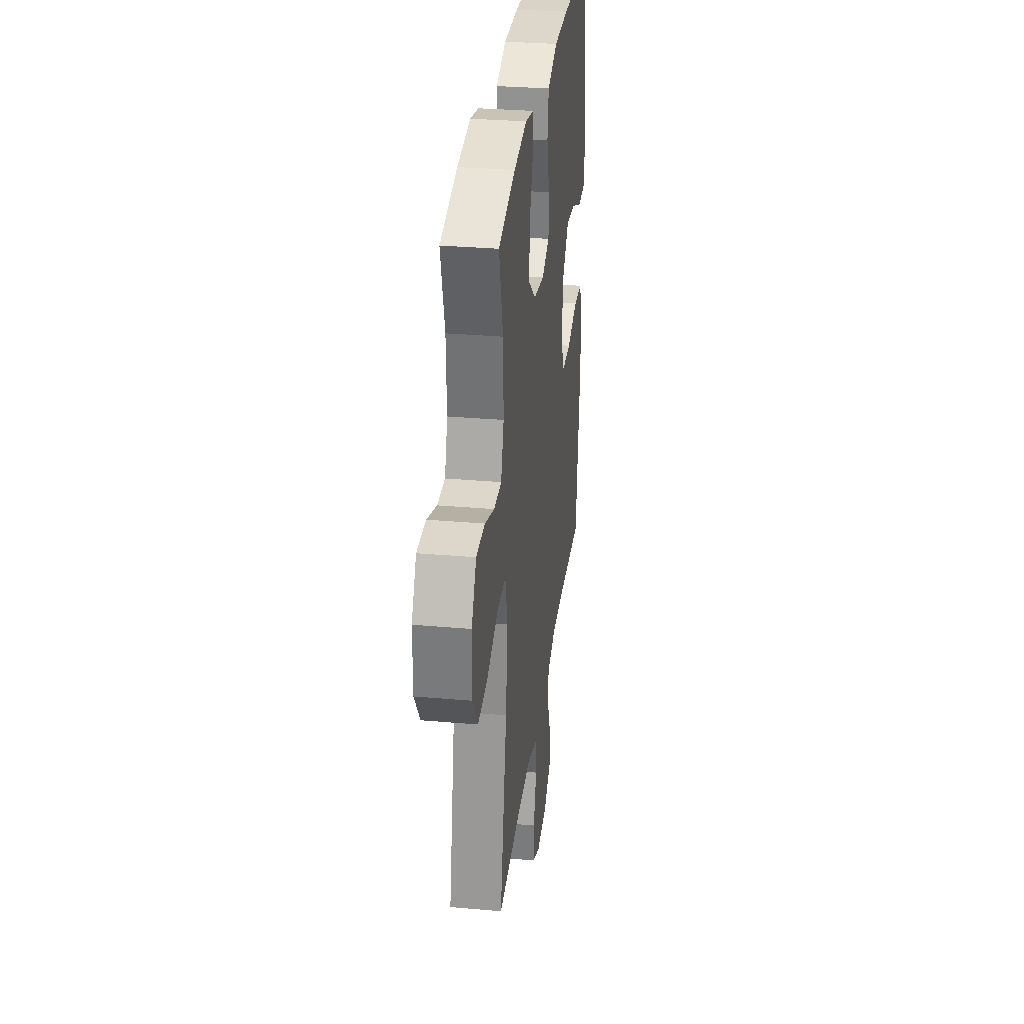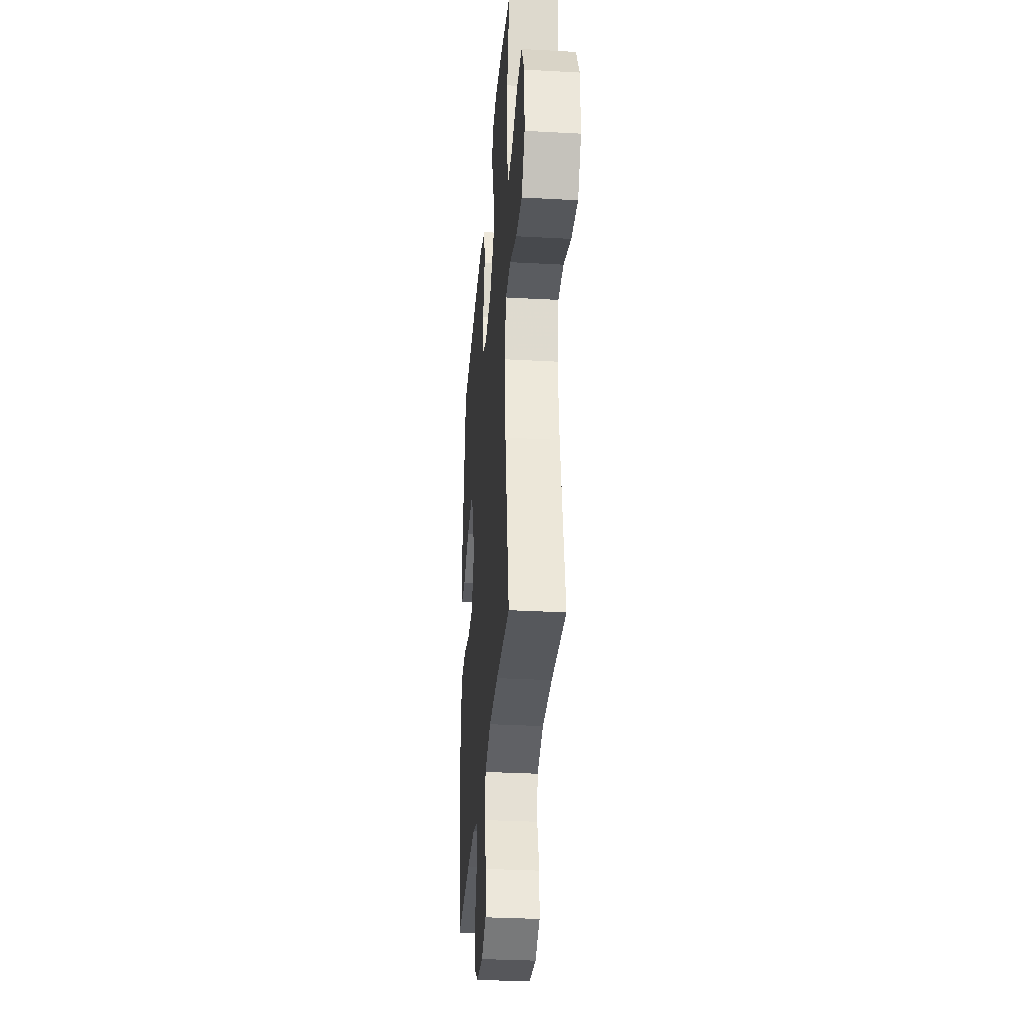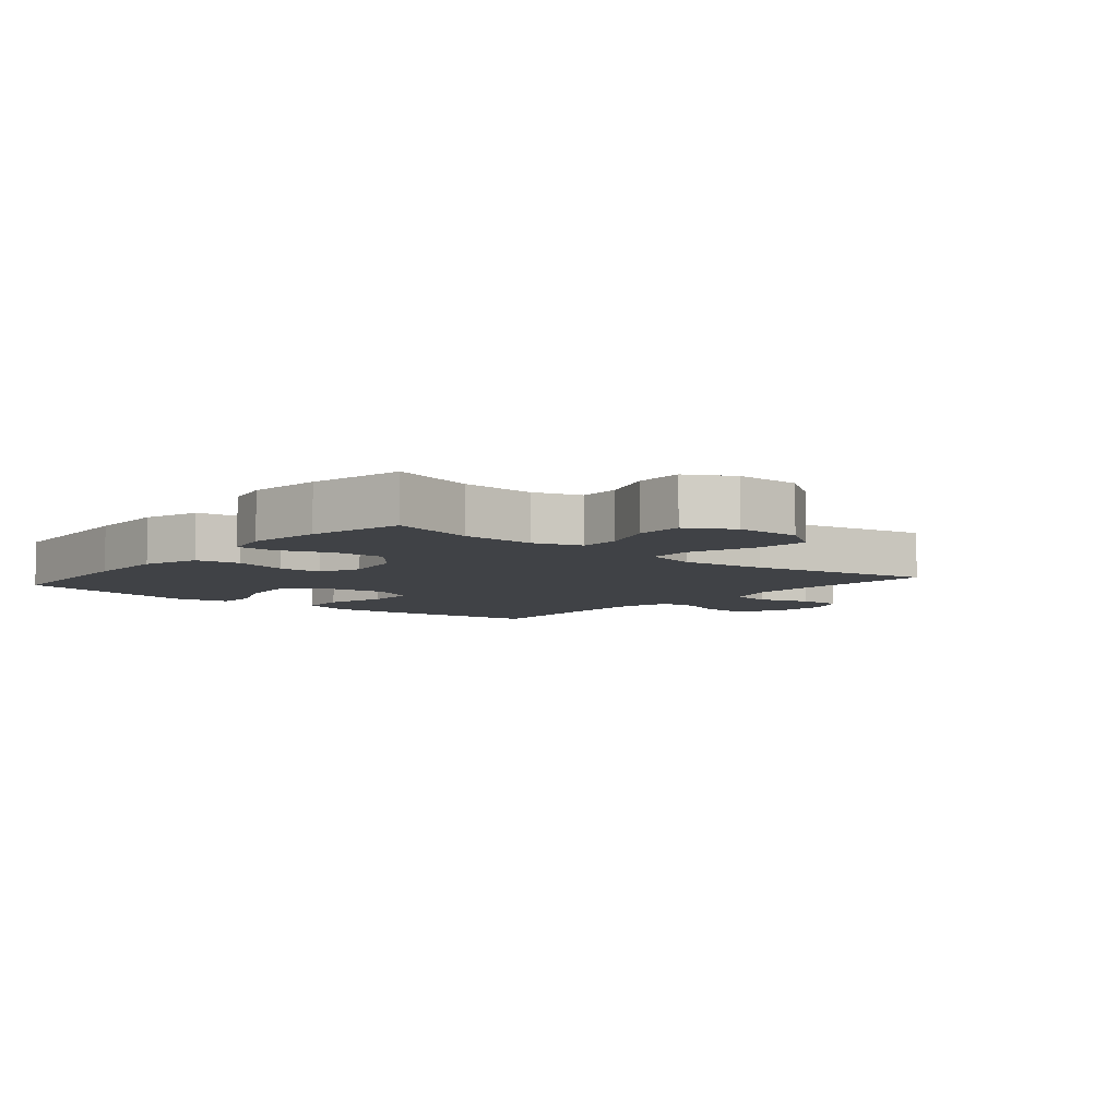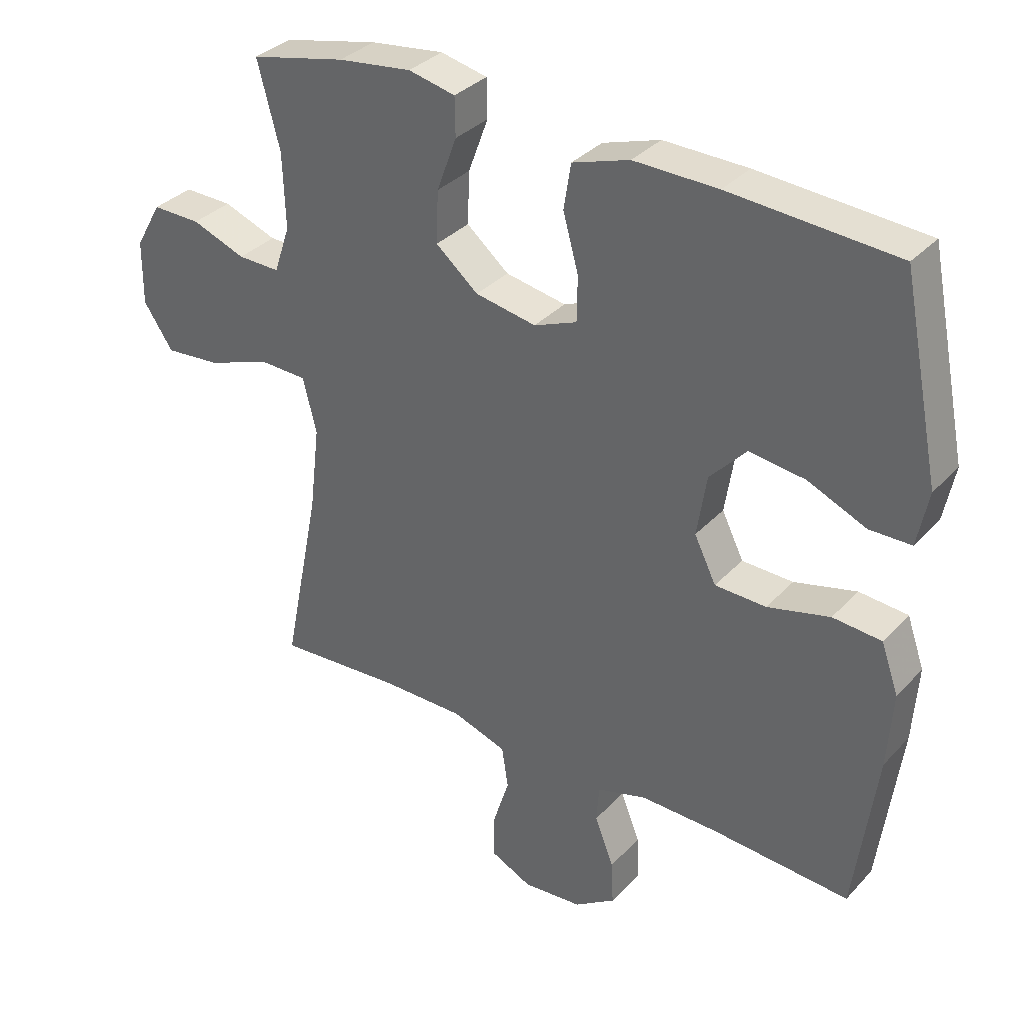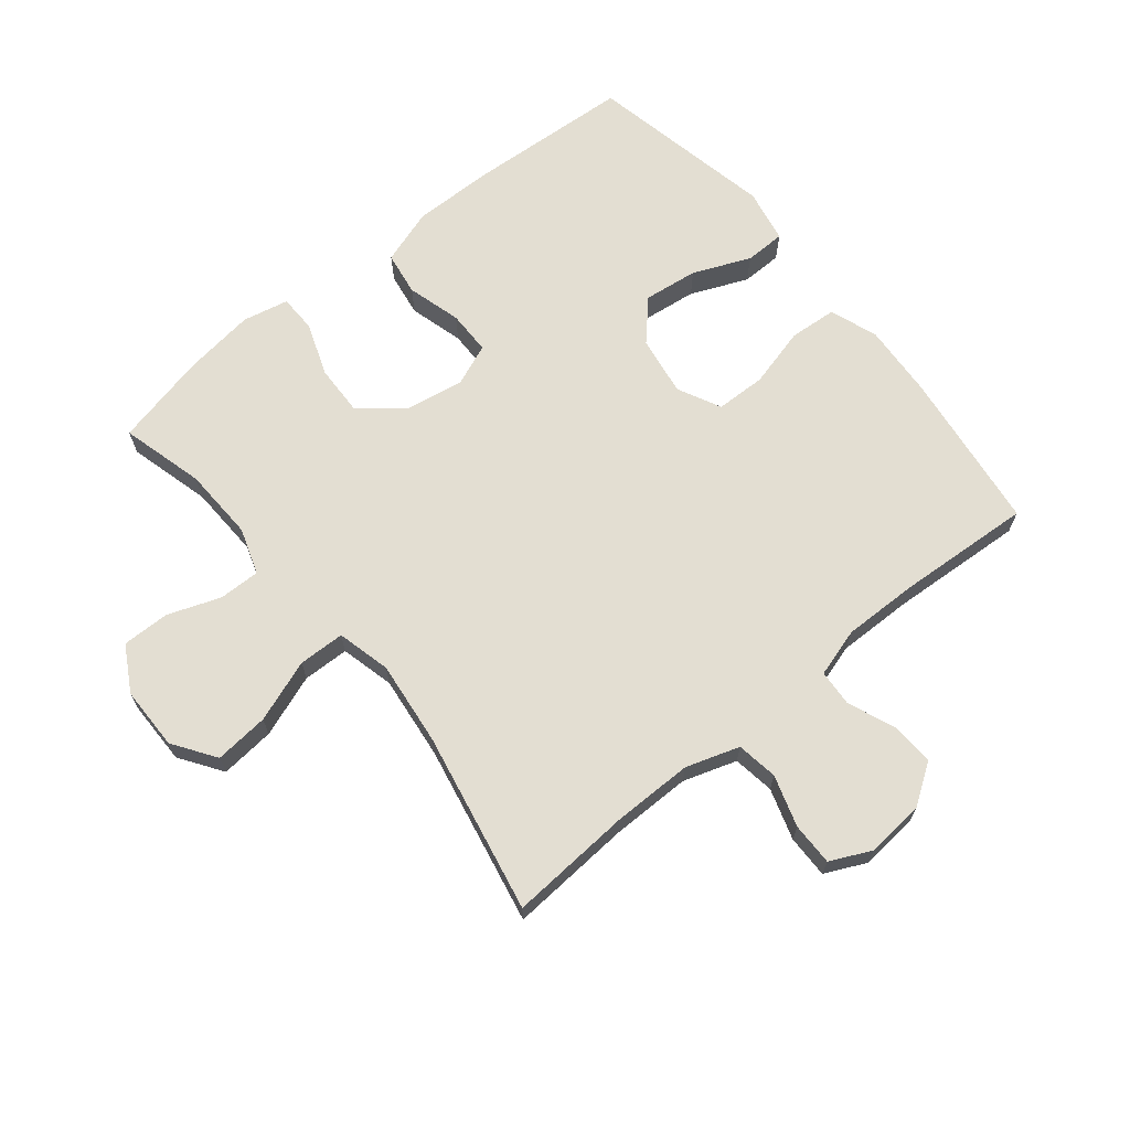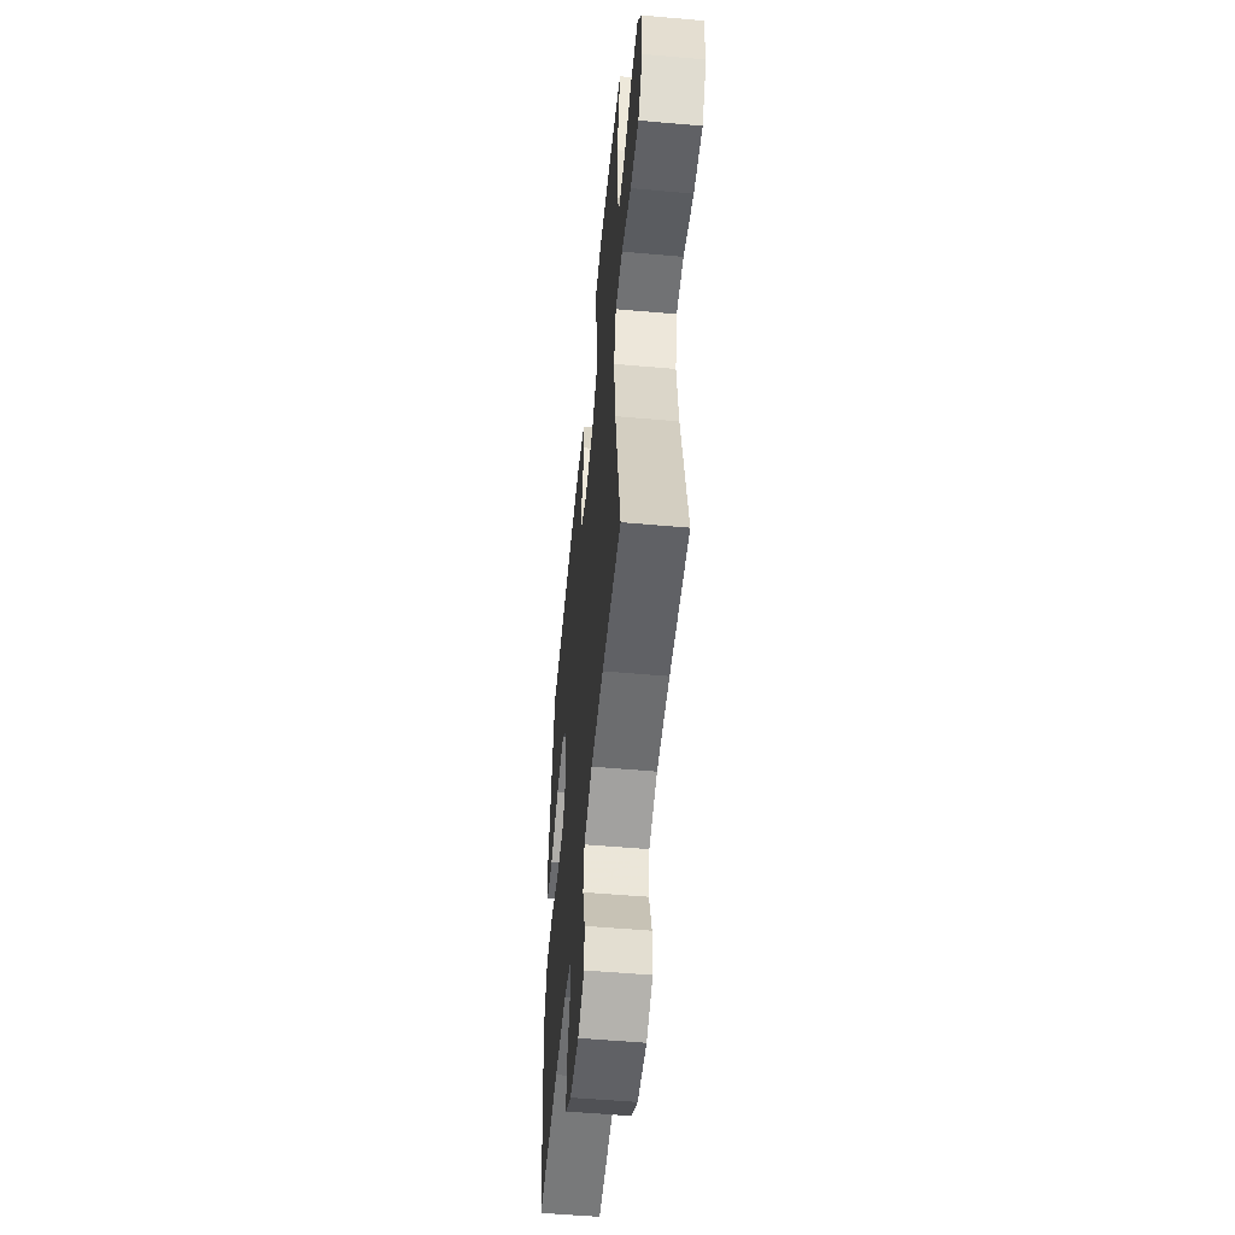
<metadata>
{"format":"obj","ext":"obj","renderer":"f3d","projection":"perspective","resolution":1024,"background":"white","views":[{"elev":31.5,"azim":97.1,"up":"+Z"},{"elev":-32.1,"azim":85.6,"up":"+Z"},{"elev":-6.4,"azim":49.9,"up":"+Y"},{"elev":34.0,"azim":-144.3,"up":"+Z"},{"elev":67.4,"azim":140.7,"up":"+Y"},{"elev":-53.9,"azim":84.6,"up":"+Z"}]}
</metadata>
<code>
v -0.5 0.07 0.5
v -0.24 0.07 0.517
v -0.109 0.07 0.519
v -0.02 0.07 0.49
v -0.009 0.07 0.42
v -0.033 0.07 0.333
v -0.032 0.07 0.263
v 0.035 0.07 0.236
v 0.13 0.07 0.253
v 0.196 0.07 0.308
v 0.193 0.07 0.389
v 0.162 0.07 0.473
v 0.163 0.07 0.533
v 0.236 0.07 0.549
v 0.351 0.07 0.534
v 0.5 0.07 0.5
v 0.465 0.07 0.367
v 0.461 0.07 0.25
v 0.486 0.07 0.176
v 0.552 0.07 0.177
v 0.636 0.07 0.208
v 0.712 0.07 0.209
v 0.753 0.07 0.137
v 0.754 0.07 0.036
v 0.708 0.07 -0.032
v 0.621 0.07 -0.024
v 0.521 0.07 0.012
v 0.447 0.07 0.01
v 0.426 0.07 -0.076
v 0.442 0.07 -0.211
v 0.5 0.07 -0.5
v 0.303 0.07 -0.487
v 0.175 0.07 -0.487
v 0.09 0.07 -0.515
v 0.08 0.07 -0.581
v 0.106 0.07 -0.663
v 0.107 0.07 -0.731
v 0.042 0.07 -0.762
v -0.051 0.07 -0.754
v -0.115 0.07 -0.711
v -0.112 0.07 -0.641
v -0.082 0.07 -0.565
v -0.086 0.07 -0.507
v -0.164 0.07 -0.484
v -0.284 0.07 -0.486
v -0.5 0.07 -0.5
v -0.534 0.07 -0.243
v -0.542 0.07 -0.124
v -0.515 0.07 -0.047
v -0.439 0.07 -0.041
v -0.342 0.07 -0.066
v -0.262 0.07 -0.064
v -0.228 0.07 0.005
v -0.243 0.07 0.101
v -0.3 0.07 0.163
v -0.387 0.07 0.152
v -0.478 0.07 0.113
v -0.543 0.07 0.114
v -0.56 0.07 0.2
v -0.5 0 0.5
v -0.24 0 0.517
v -0.109 0 0.519
v -0.02 0 0.49
v -0.009 0 0.42
v -0.033 0 0.333
v -0.032 0 0.263
v 0.035 0 0.236
v 0.13 0 0.253
v 0.196 0 0.308
v 0.193 0 0.389
v 0.162 0 0.473
v 0.163 0 0.533
v 0.236 0 0.549
v 0.351 0 0.534
v 0.5 0 0.5
v 0.465 0 0.367
v 0.461 0 0.25
v 0.486 0 0.176
v 0.552 0 0.177
v 0.636 0 0.208
v 0.712 0 0.209
v 0.753 0 0.137
v 0.754 0 0.036
v 0.708 0 -0.032
v 0.621 0 -0.024
v 0.521 0 0.012
v 0.447 0 0.01
v 0.426 0 -0.076
v 0.442 0 -0.211
v 0.5 0 -0.5
v 0.303 0 -0.487
v 0.175 0 -0.487
v 0.09 0 -0.515
v 0.08 0 -0.581
v 0.106 0 -0.663
v 0.107 0 -0.731
v 0.042 0 -0.762
v -0.051 0 -0.754
v -0.115 0 -0.711
v -0.112 0 -0.641
v -0.082 0 -0.565
v -0.086 0 -0.507
v -0.164 0 -0.484
v -0.284 0 -0.486
v -0.5 0 -0.5
v -0.534 0 -0.243
v -0.542 0 -0.124
v -0.515 0 -0.047
v -0.439 0 -0.041
v -0.342 0 -0.066
v -0.262 0 -0.064
v -0.228 0 0.005
v -0.243 0 0.101
v -0.3 0 0.163
v -0.387 0 0.152
v -0.478 0 0.113
v -0.543 0 0.114
v -0.56 0 0.2
f 56 57 58 59
f 55 56 59 1
f 54 55 1 2
f 53 54 2 3
f 48 49 50 51
f 48 51 52
f 45 46 47 48
f 44 45 48 52
f 43 44 52 53
f 39 40 41 42
f 39 42 43
f 38 39 43
f 35 36 37 38
f 34 35 38 43
f 33 34 43 53
f 30 31 32
f 29 30 32 33
f 28 29 33 53
f 24 25 26 27
f 20 21 22 23
f 19 20 23 24
f 14 15 16 17
f 14 17 18
f 11 12 13 14
f 10 11 14 18
f 9 10 18 19
f 3 4 5 6
f 3 6 7
f 53 3 7
f 28 53 7 8
f 19 24 27 28
f 8 9 19 28
f 118 117 116 115
f 60 118 115 114
f 61 60 114 113
f 62 61 113 112
f 110 109 108 107
f 111 110 107
f 107 106 105 104
f 111 107 104 103
f 112 111 103 102
f 101 100 99 98
f 102 101 98
f 102 98 97
f 97 96 95 94
f 102 97 94 93
f 112 102 93 92
f 91 90 89
f 92 91 89 88
f 112 92 88 87
f 86 85 84 83
f 82 81 80 79
f 83 82 79 78
f 76 75 74 73
f 77 76 73
f 73 72 71 70
f 77 73 70 69
f 78 77 69 68
f 65 64 63 62
f 66 65 62
f 66 62 112
f 67 66 112 87
f 87 86 83 78
f 87 78 68 67
f 1 60 61 2
f 2 61 62 3
f 3 62 63 4
f 4 63 64 5
f 5 64 65 6
f 6 65 66 7
f 7 66 67 8
f 8 67 68 9
f 9 68 69 10
f 10 69 70 11
f 11 70 71 12
f 12 71 72 13
f 13 72 73 14
f 14 73 74 15
f 15 74 75 16
f 16 75 76 17
f 17 76 77 18
f 18 77 78 19
f 19 78 79 20
f 20 79 80 21
f 21 80 81 22
f 22 81 82 23
f 23 82 83 24
f 24 83 84 25
f 25 84 85 26
f 26 85 86 27
f 27 86 87 28
f 28 87 88 29
f 29 88 89 30
f 30 89 90 31
f 31 90 91 32
f 32 91 92 33
f 33 92 93 34
f 34 93 94 35
f 35 94 95 36
f 36 95 96 37
f 37 96 97 38
f 38 97 98 39
f 39 98 99 40
f 40 99 100 41
f 41 100 101 42
f 42 101 102 43
f 43 102 103 44
f 44 103 104 45
f 45 104 105 46
f 46 105 106 47
f 47 106 107 48
f 48 107 108 49
f 49 108 109 50
f 50 109 110 51
f 51 110 111 52
f 52 111 112 53
f 53 112 113 54
f 54 113 114 55
f 55 114 115 56
f 56 115 116 57
f 57 116 117 58
f 58 117 118 59
f 59 118 60 1

</code>
